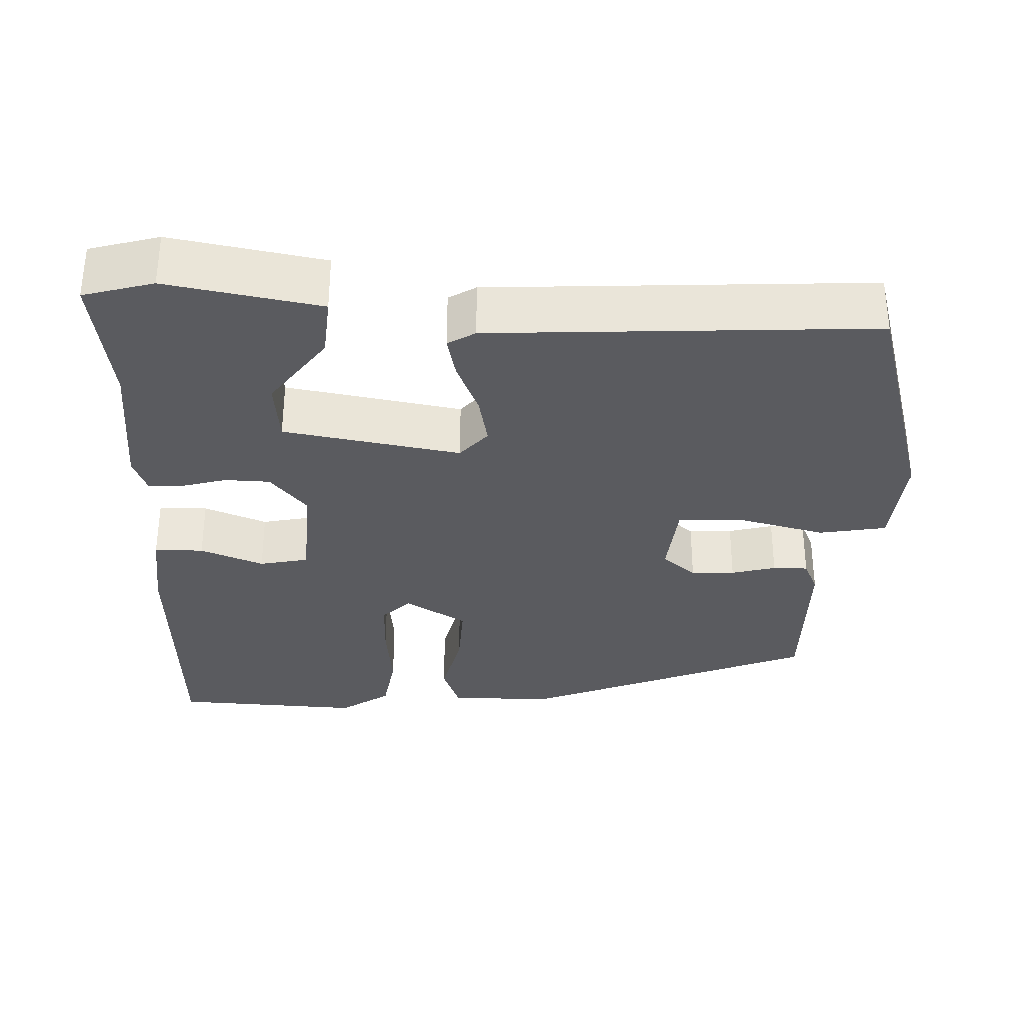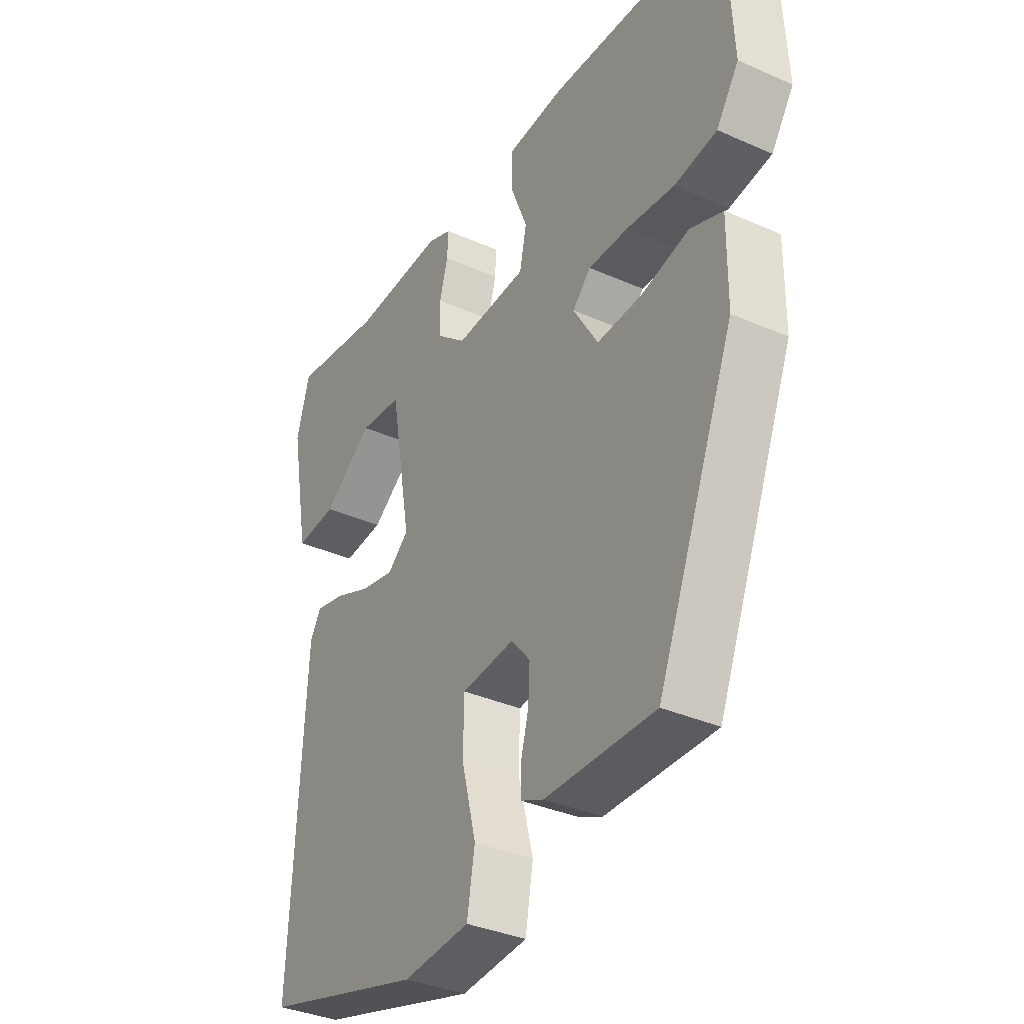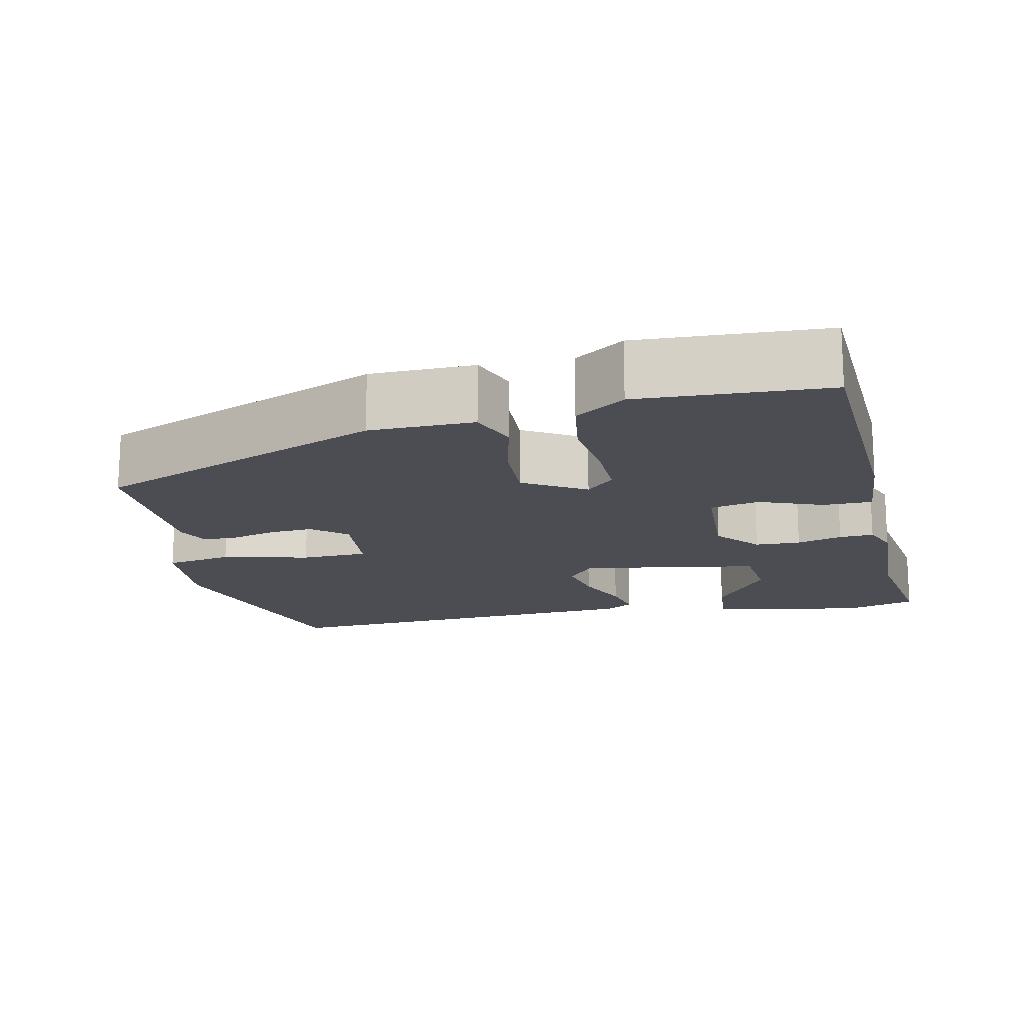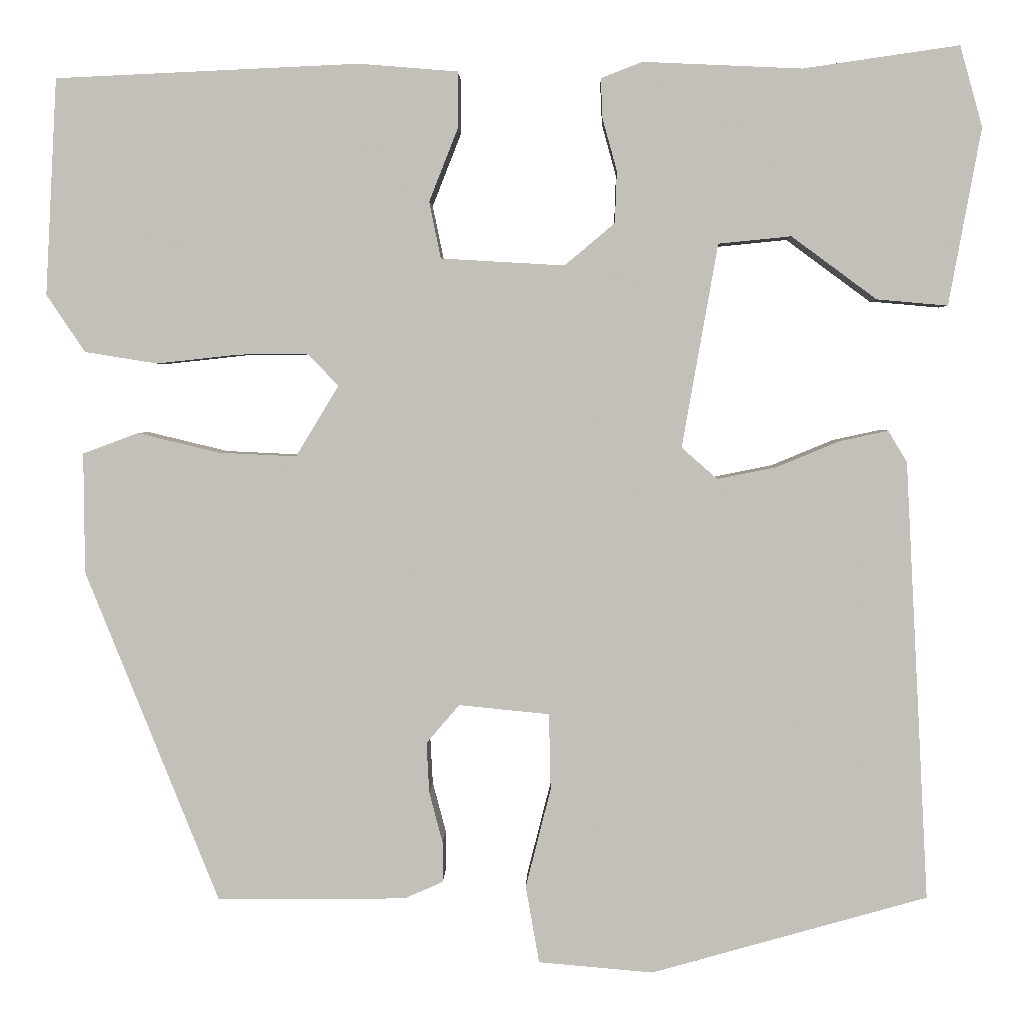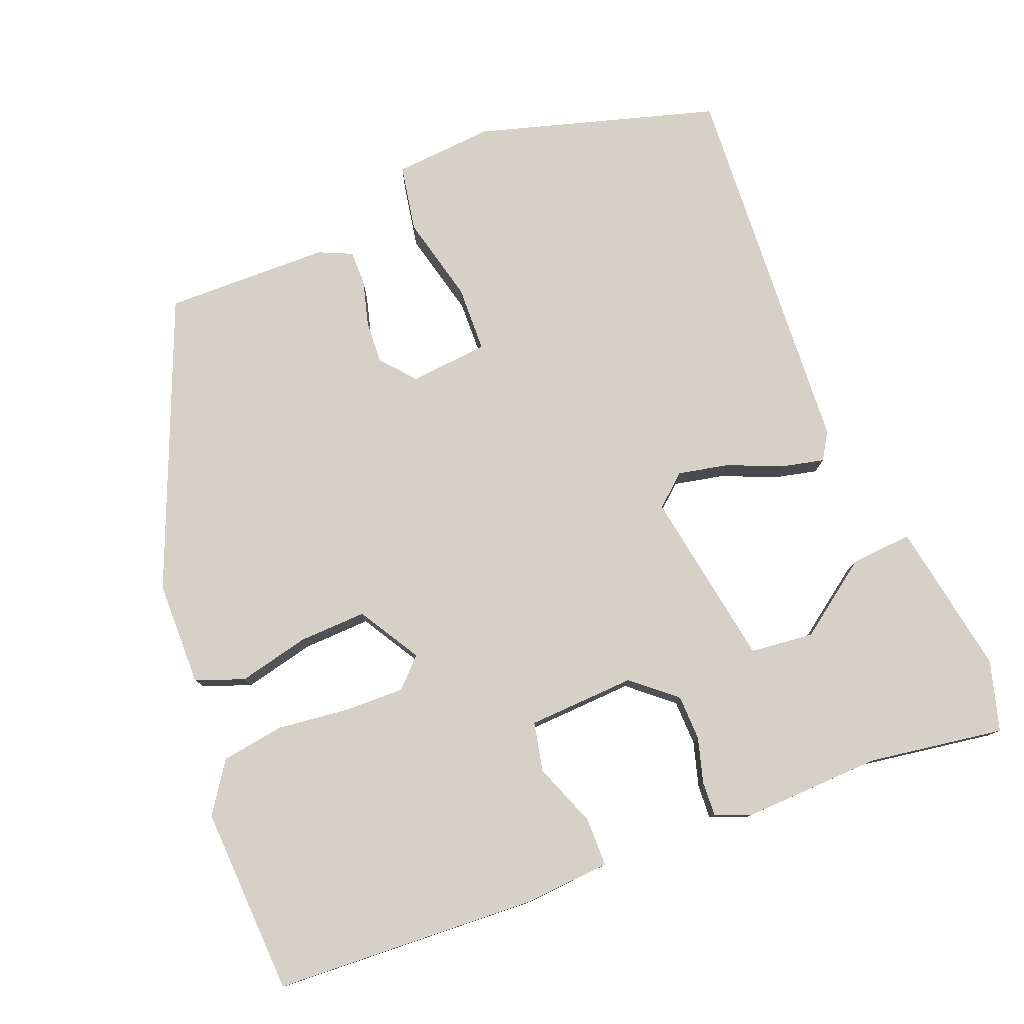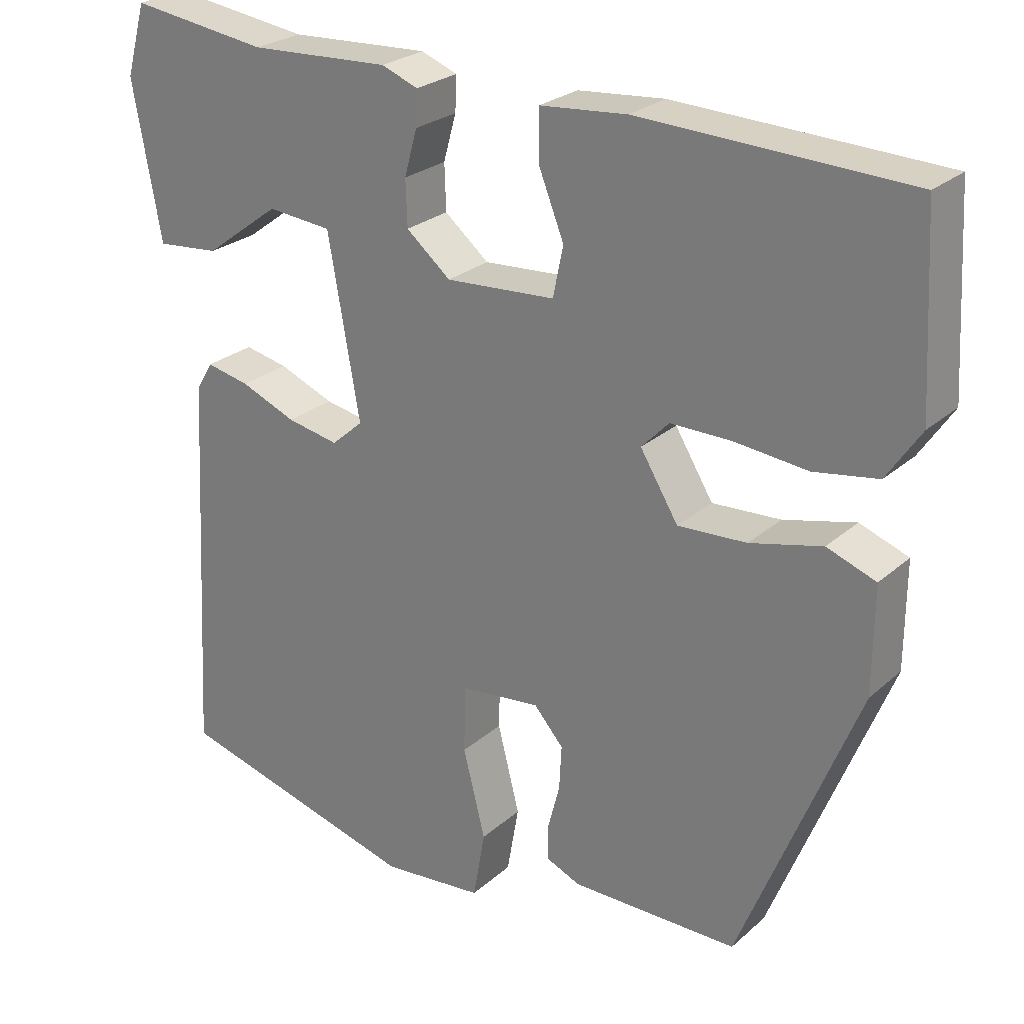
<metadata>
{"format":"obj","ext":"obj","renderer":"f3d","projection":"perspective","resolution":1024,"background":"white","views":[{"elev":-33.1,"azim":88.0,"up":"+Y"},{"elev":-35.2,"azim":-120.5,"up":"+Z"},{"elev":-16.4,"azim":-77.4,"up":"+Y"},{"elev":2.9,"azim":1.5,"up":"+Z"},{"elev":78.7,"azim":-21.2,"up":"+Y"},{"elev":25.2,"azim":-144.2,"up":"+Z"}]}
</metadata>
<code>
v 0.484 0.07 -0.449
v 0.176 0.07 -0.536
v 0.048 0.07 -0.525
v 0.033 0.07 -0.439
v 0.061 0.07 -0.328
v 0.059 0.07 -0.243
v -0.042 0.07 -0.233
v -0.079 0.07 -0.276
v -0.076 0.07 -0.332
v -0.061 0.07 -0.389
v -0.061 0.07 -0.434
v -0.104 0.07 -0.453
v -0.315 0.07 -0.455
v -0.464 0.07 -0.084
v -0.465 0.07 0.05
v -0.403 0.07 0.073
v -0.312 0.07 0.051
v -0.225 0.07 0.047
v -0.177 0.07 0.126
v -0.212 0.07 0.162
v -0.289 0.07 0.161
v -0.381 0.07 0.151
v -0.462 0.07 0.164
v -0.505 0.07 0.228
v -0.492 0.07 0.469
v -0.153 0.07 0.484
v -0.043 0.07 0.475
v -0.043 0.07 0.412
v -0.075 0.07 0.331
v -0.062 0.07 0.268
v 0.076 0.07 0.26
v 0.132 0.07 0.307
v 0.134 0.07 0.365
v 0.118 0.07 0.423
v 0.116 0.07 0.467
v 0.162 0.07 0.485
v 0.339 0.07 0.477
v 0.513 0.07 0.502
v 0.538 0.07 0.412
v 0.502 0.07 0.215
v 0.423 0.07 0.222
v 0.328 0.07 0.292
v 0.247 0.07 0.284
v 0.207 0.07 0.057
v 0.247 0.07 0.022
v 0.312 0.07 0.035
v 0.382 0.07 0.064
v 0.437 0.07 0.076
v 0.458 0.07 0.041
v 0.484 0 -0.449
v 0.176 0 -0.536
v 0.048 0 -0.525
v 0.033 0 -0.439
v 0.061 0 -0.328
v 0.059 0 -0.243
v -0.042 0 -0.233
v -0.079 0 -0.276
v -0.076 0 -0.332
v -0.061 0 -0.389
v -0.061 0 -0.434
v -0.104 0 -0.453
v -0.315 0 -0.455
v -0.464 0 -0.084
v -0.465 0 0.05
v -0.403 0 0.073
v -0.312 0 0.051
v -0.225 0 0.047
v -0.177 0 0.126
v -0.212 0 0.162
v -0.289 0 0.161
v -0.381 0 0.151
v -0.462 0 0.164
v -0.505 0 0.228
v -0.492 0 0.469
v -0.153 0 0.484
v -0.043 0 0.475
v -0.043 0 0.412
v -0.075 0 0.331
v -0.062 0 0.268
v 0.076 0 0.26
v 0.132 0 0.307
v 0.134 0 0.365
v 0.118 0 0.423
v 0.116 0 0.467
v 0.162 0 0.485
v 0.339 0 0.477
v 0.513 0 0.502
v 0.538 0 0.412
v 0.502 0 0.215
v 0.423 0 0.222
v 0.328 0 0.292
v 0.247 0 0.284
v 0.207 0 0.057
v 0.247 0 0.022
v 0.312 0 0.035
v 0.382 0 0.064
v 0.437 0 0.076
v 0.458 0 0.041
f 3 4 5
f 2 3 5
f 1 2 5
f 49 1 5
f 48 49 5
f 47 48 5
f 46 47 5
f 45 46 5 6
f 44 45 6 7
f 43 44 7 8
f 40 41 42
f 39 40 42
f 38 39 42
f 37 38 42
f 37 42 43
f 36 37 43
f 35 36 43
f 34 35 43
f 33 34 43
f 32 33 43
f 31 32 43 8
f 27 28 29
f 26 27 29
f 25 26 29
f 24 25 29
f 23 24 29
f 22 23 29
f 21 22 29
f 20 21 29 30
f 19 20 30 31
f 15 16 17
f 14 15 17
f 13 14 17
f 12 13 17
f 11 12 17
f 10 11 17
f 9 10 17
f 8 9 17 18
f 8 18 19 31
f 54 53 52
f 54 52 51
f 54 51 50
f 54 50 98
f 54 98 97
f 54 97 96
f 54 96 95
f 55 54 95 94
f 56 55 94 93
f 57 56 93 92
f 91 90 89
f 91 89 88
f 91 88 87
f 91 87 86
f 92 91 86
f 92 86 85
f 92 85 84
f 92 84 83
f 92 83 82
f 92 82 81
f 57 92 81 80
f 78 77 76
f 78 76 75
f 78 75 74
f 78 74 73
f 78 73 72
f 78 72 71
f 78 71 70
f 79 78 70 69
f 80 79 69 68
f 66 65 64
f 66 64 63
f 66 63 62
f 66 62 61
f 66 61 60
f 66 60 59
f 66 59 58
f 67 66 58 57
f 80 68 67 57
f 1 50 51 2
f 2 51 52 3
f 3 52 53 4
f 4 53 54 5
f 5 54 55 6
f 6 55 56 7
f 7 56 57 8
f 8 57 58 9
f 9 58 59 10
f 10 59 60 11
f 11 60 61 12
f 12 61 62 13
f 13 62 63 14
f 14 63 64 15
f 15 64 65 16
f 16 65 66 17
f 17 66 67 18
f 18 67 68 19
f 19 68 69 20
f 20 69 70 21
f 21 70 71 22
f 22 71 72 23
f 23 72 73 24
f 24 73 74 25
f 25 74 75 26
f 26 75 76 27
f 27 76 77 28
f 28 77 78 29
f 29 78 79 30
f 30 79 80 31
f 31 80 81 32
f 32 81 82 33
f 33 82 83 34
f 34 83 84 35
f 35 84 85 36
f 36 85 86 37
f 37 86 87 38
f 38 87 88 39
f 39 88 89 40
f 40 89 90 41
f 41 90 91 42
f 42 91 92 43
f 43 92 93 44
f 44 93 94 45
f 45 94 95 46
f 46 95 96 47
f 47 96 97 48
f 48 97 98 49
f 49 98 50 1

</code>
